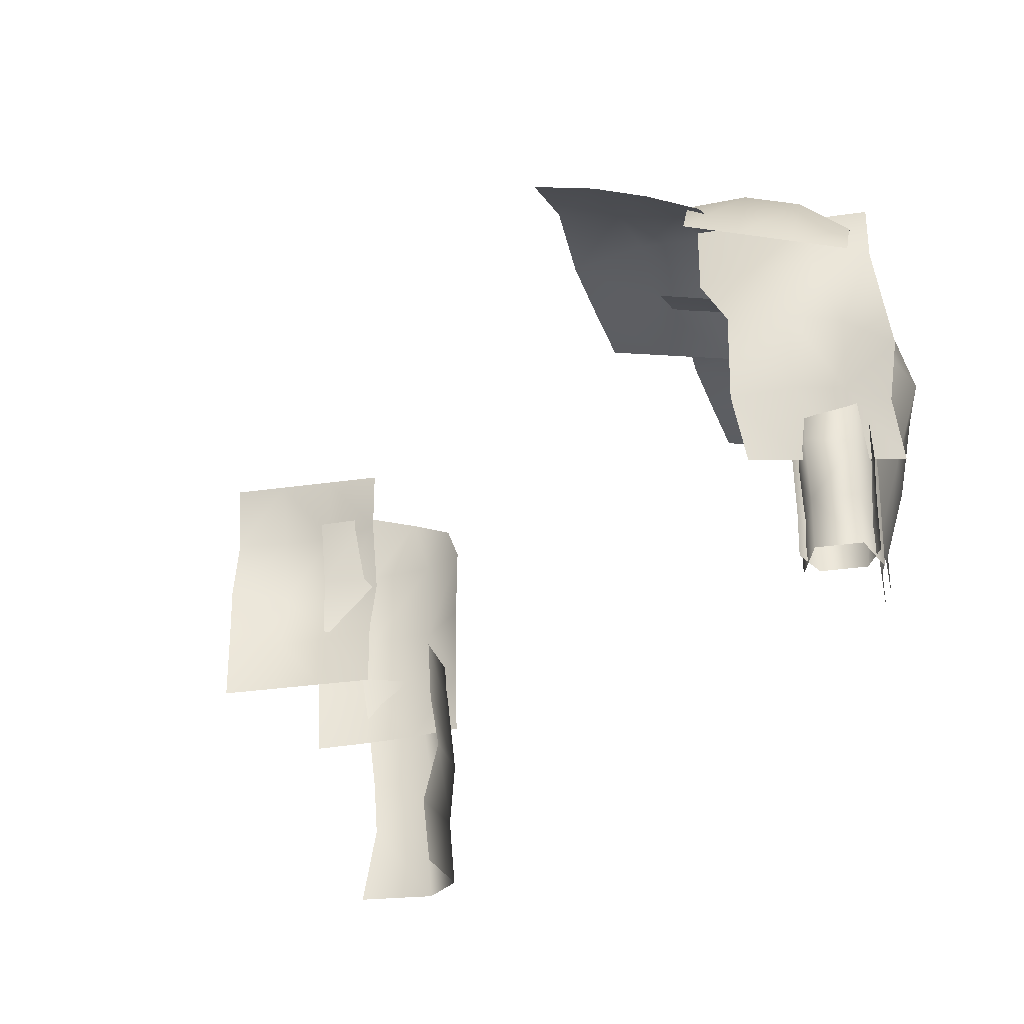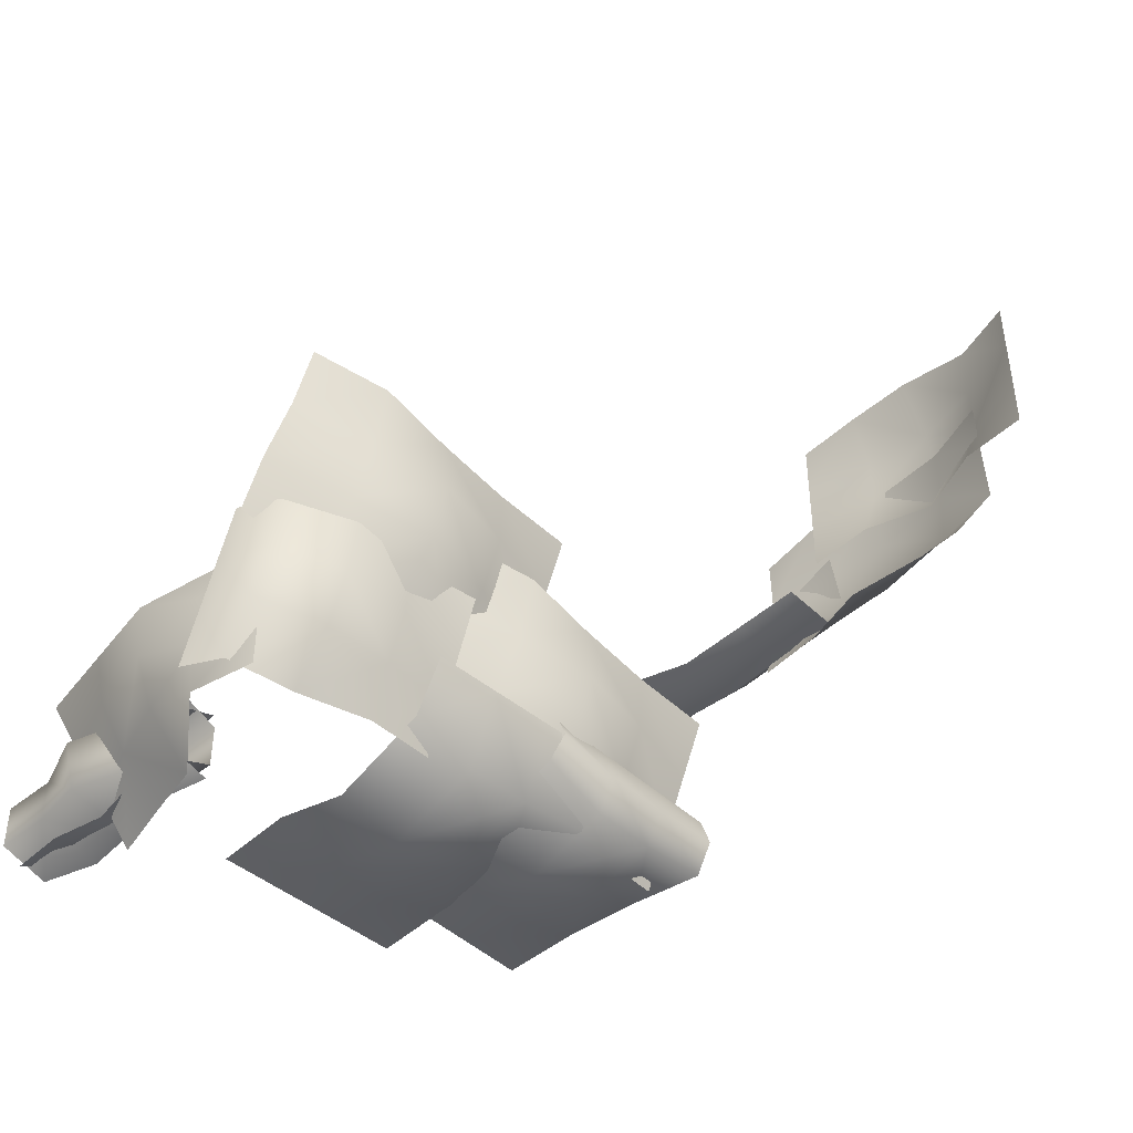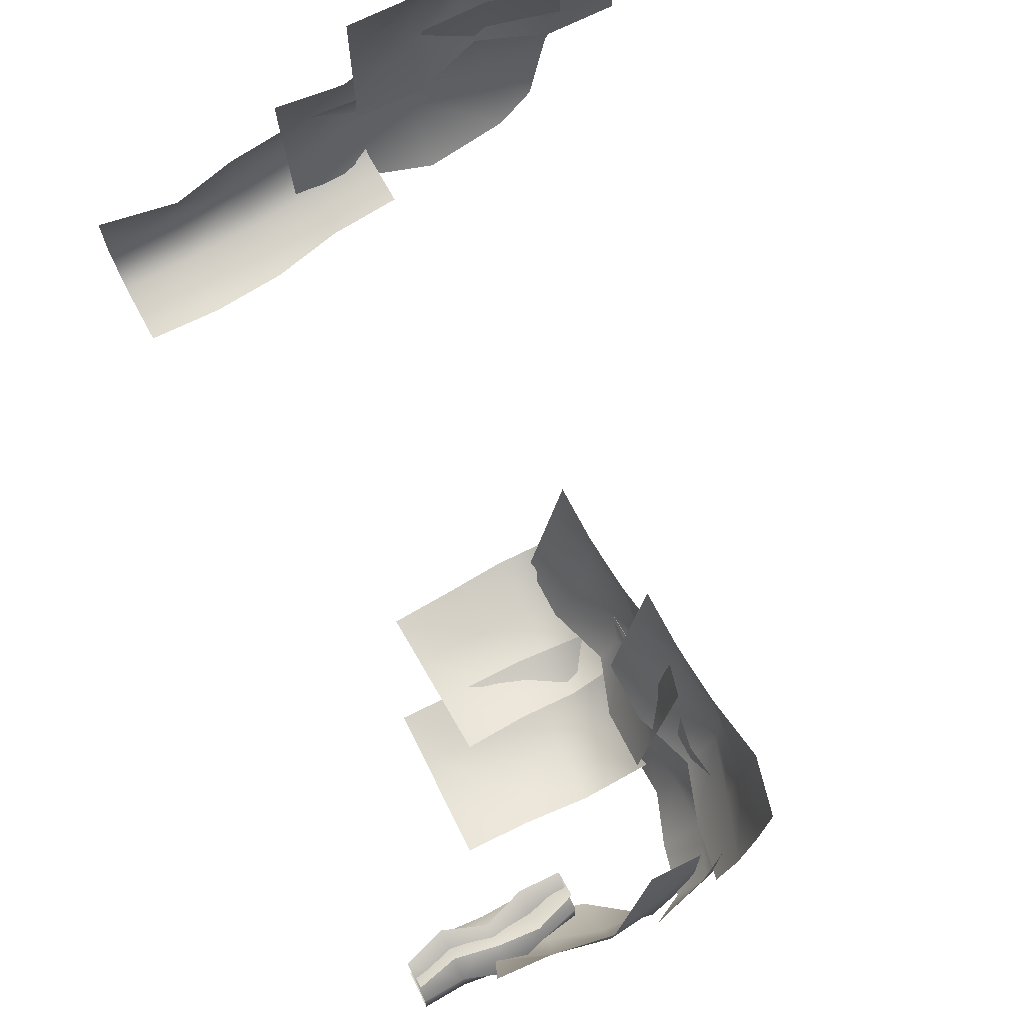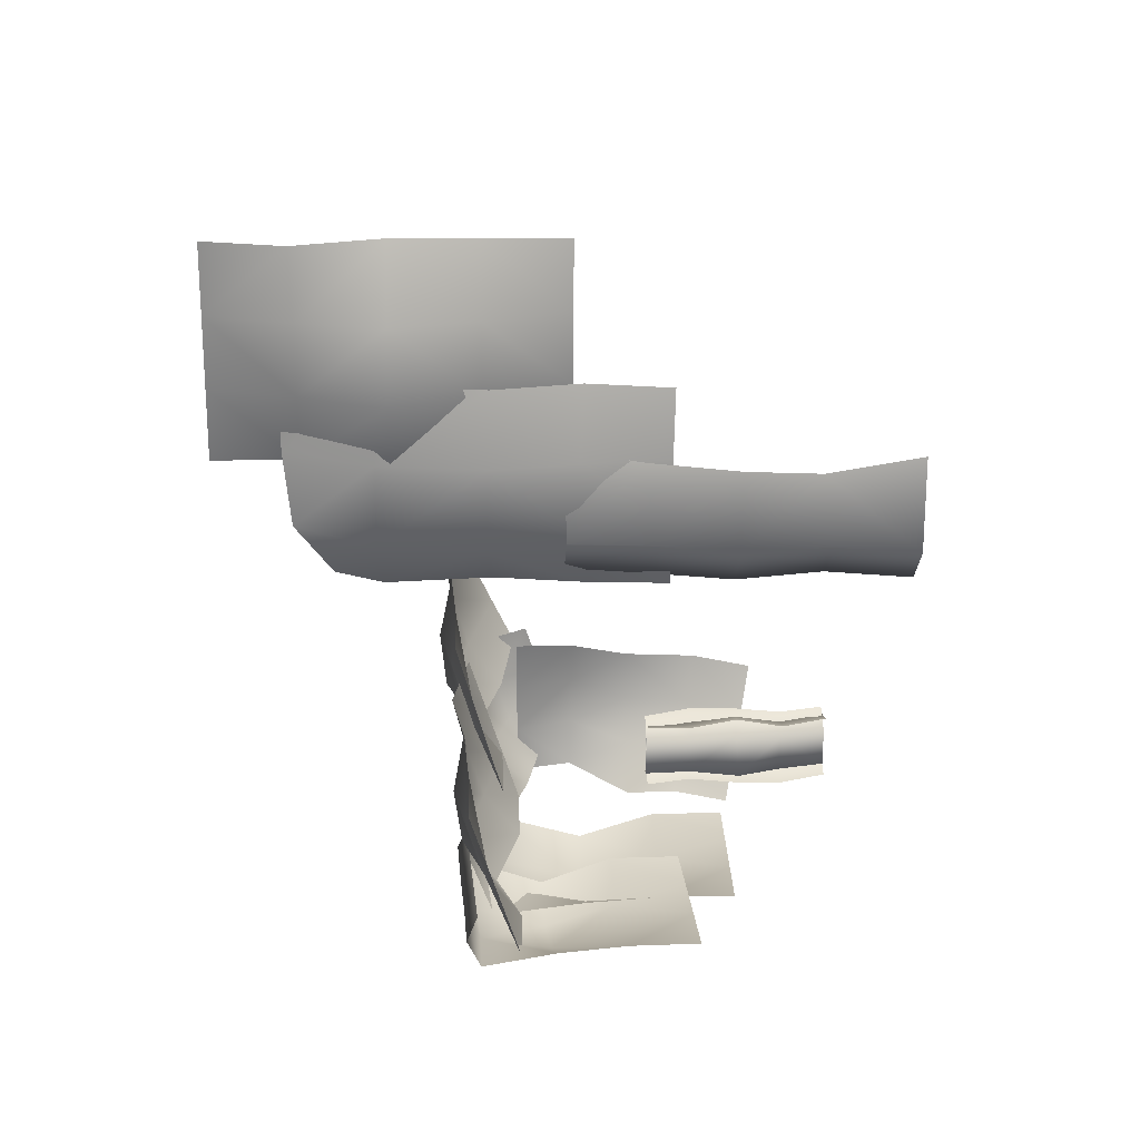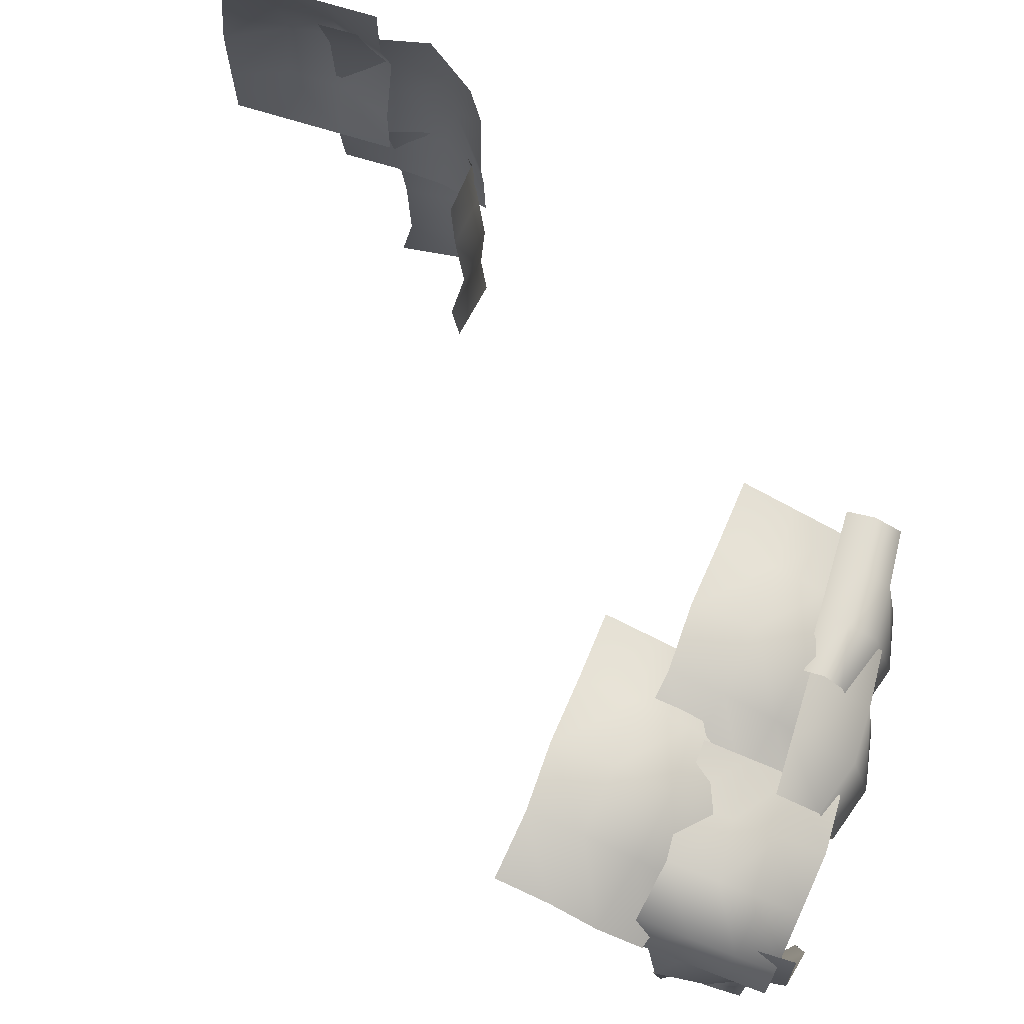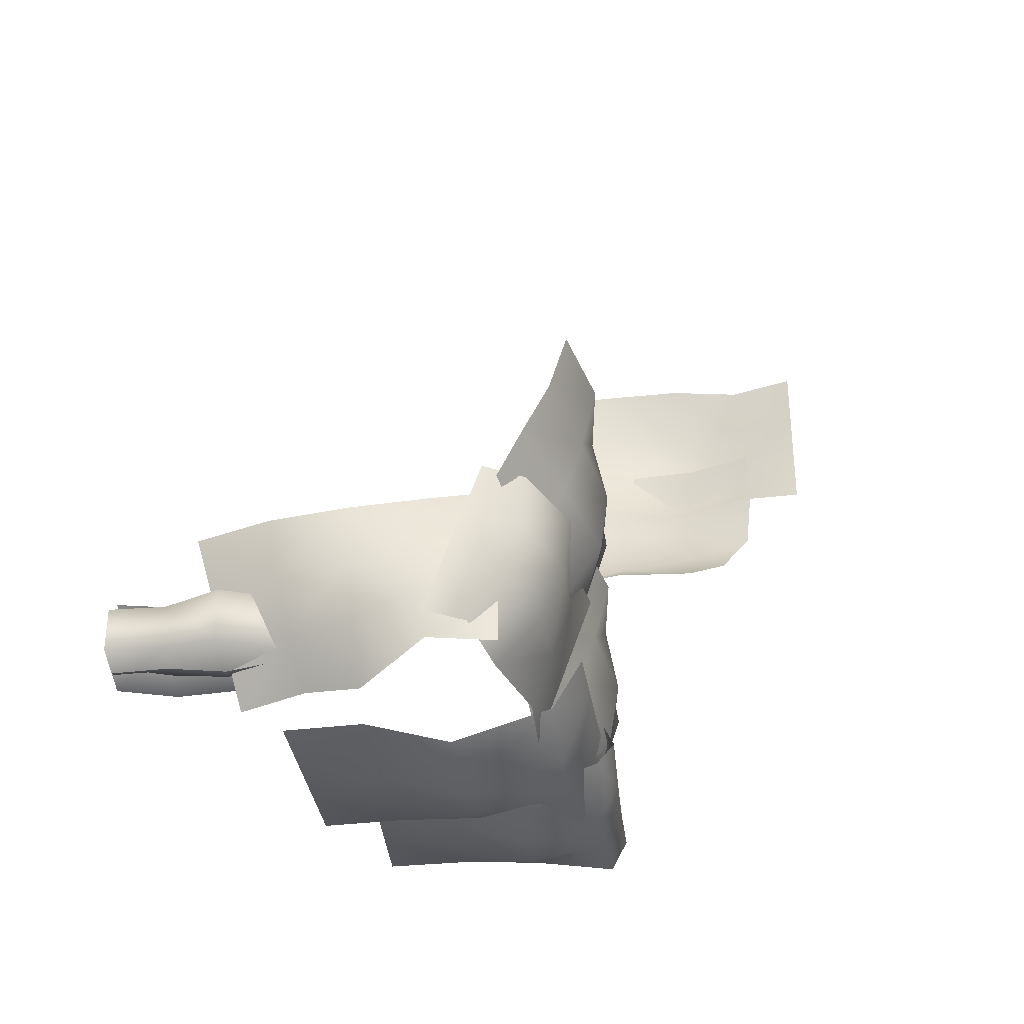
<metadata>
{"format":"obj","ext":"obj","renderer":"f3d","projection":"perspective","resolution":1024,"background":"white","views":[{"elev":-30.8,"azim":101.9,"up":"+Y"},{"elev":-45.8,"azim":136.7,"up":"+Z"},{"elev":71.0,"azim":63.6,"up":"+Z"},{"elev":23.3,"azim":-91.8,"up":"+Z"},{"elev":71.7,"azim":107.2,"up":"+Y"},{"elev":-36.0,"azim":99.0,"up":"+Z"}]}
</metadata>
<code>
o plants_outside
v 2.275 0.0489 -6.796
v 2.434 0.449 -6.674
v 2.154 0.4657 -6.796
v 2.537 0.0489 -6.676
v 2.275 0.0489 -7.142
v 2.268 0.4701 -7.19
v 2.509 0.4684 -7.253
v 2.509 0.05164 -7.253
v 2.154 1.299 -6.796
v 2.389 1.716 -6.676
v 2.127 1.716 -6.796
v 2.537 1.299 -6.676
v 2.511 0.8825 -6.669
v 2.176 0.8778 -6.789
v 2.127 1.716 -7.142
v 2.42 1.716 -7.26
v 2.154 1.299 -7.142
v 2.461 1.293 -7.237
v 2.416 0.8825 -7.26
v 2.177 0.8404 -7.208
v 2.509 1.699 -7.141
v 2.238 1.299 -7.263
v 2.135 1.699 -7.261
v 2.534 1.287 -7.171
v 2.509 1.699 -6.795
v 2.135 1.699 -6.677
v 2.135 1.283 -6.677
v 2.63 1.283 -6.795
v 2.63 0.449 -7.141
v 2.283 0.03227 -7.261
v 2.135 0.449 -7.261
v 2.657 0.03227 -7.141
v 2.161 0.8658 -7.269
v 2.677 0.8658 -7.15
v 2.63 0.449 -6.795
v 2.135 0.449 -6.677
v 2.283 0.03227 -6.677
v 2.657 0.03227 -6.795
v 2.287 0.8658 -6.677
v 2.772 0.8743 -6.785
v -0.0299 3.144 -7.363
v 0.4745 3.348 -6.821
v 0.4745 3.12 -7.389
v -0.02434 3.348 -6.821
v 0.9733 3.12 -7.389
v 0.9733 3.348 -6.821
v 1.472 3.12 -7.215
v 1.472 3.348 -6.821
v -0.02434 1.691 -7.215
v 0.4745 1.693 -7.389
v 0.4745 1.073 -7.215
v -0.02434 1.073 -7.215
v 0.4745 2.362 -7.508
v -0.04294 2.356 -7.252
v 1.472 1.691 -7.215
v 0.9733 1.073 -7.215
v 0.9733 1.693 -7.389
v 1.472 1.073 -7.215
v 1.472 2.36 -7.433
v 0.9885 2.381 -7.594
v -1.077 3.373 -7
v -0.5937 3.313 -6.759
v -0.5754 3.393 -7.017
v -1.091 3.282 -6.755
v -0.07766 3.425 -7.021
v 0.4019 3.376 -6.766
v 0.4209 3.455 -6.937
v -0.09591 3.345 -6.762
v -0.9775 2.029 -7.121
v -0.4812 2.063 -7.299
v -0.4417 1.461 -7.137
v -0.9395 1.429 -7.133
v -0.5202 2.665 -7.406
v -1.034 2.628 -7.146
v -0.5572 3.263 -7.276
v -1.062 3.254 -7.245
v 0.5159 2.123 -7.132
v 0.05609 1.492 -7.14
v 0.01658 2.095 -7.303
v 0.5539 1.524 -7.144
v 0.476 2.727 -7.339
v -0.008731 2.712 -7.496
v 0.4399 3.322 -7.109
v -0.05942 3.294 -7.28
v 2.88 3.315 -5.302
v 2.263 3.589 -4.911
v 2.834 3.445 -4.823
v 2.286 3.483 -5.405
v 2.941 2.936 -6.124
v 2.332 3.354 -5.884
v 2.934 3.127 -5.724
v 2.373 3.055 -6.318
v 1.09 3.483 -5.519
v 0.4872 3.314 -5.531
v 1.039 3.444 -4.995
v 0.4412 3.444 -5.052
v 1.691 3.597 -5.493
v 1.637 3.485 -4.929
v 1.177 3.054 -6.433
v 0.5791 3.054 -6.49
v 1.135 3.353 -5.999
v 0.5331 3.184 -6.011
v 1.781 3.266 -6.432
v 1.752 3.547 -6.008
v 1.38 3.198 -6.066
v 0.76 3.485 -5.689
v 1.33 3.342 -5.591
v 0.7882 3.365 -6.179
v 1.482 2.911 -7.015
v 0.8391 3.222 -6.654
v 1.431 3.055 -6.54
v 0.8845 2.911 -7.079
v -0.4067 3.365 -6.307
v -1.009 3.198 -6.321
v -0.4629 3.342 -5.782
v -1.06 3.342 -5.846
v 0.1944 3.479 -6.277
v 0.1338 3.382 -5.711
v -0.3104 2.911 -7.207
v -0.9078 2.911 -7.271
v -0.3559 3.222 -6.782
v -0.9587 3.055 -6.796
v 0.2938 3.12 -7.206
v 0.2616 3.414 -6.79
v 1.754 3.008 -7.361
v 1.234 3.118 -6.947
v 1.772 3.165 -6.954
v 1.241 2.98 -7.355
v 1.228 3.255 -6.54
v 1.729 3.3 -6.093
v 1.765 3.302 -6.547
v 1.221 3.393 -6.133
v 2.915 2.546 -6.808
v 2.765 2.701 -7.235
v 2.788 2.979 -6.875
v 2.921 2.408 -7.216
v 2.3 3.167 -6.946
v 2.264 2.818 -7.3
v 2.781 3.116 -6.468
v 2.745 3.114 -6.013
v 2.901 2.821 -5.994
v 2.908 2.684 -6.401
v 2.274 3.382 -6.112
v 2.3 3.333 -6.561
v 2.68 2.907 -6.936
v 2.808 2.41 -7.371
v 2.68 2.907 -7.366
v 2.831 2.389 -6.936
v 2.68 2.907 -6.506
v 2.68 2.907 -6.076
v 2.68 2.389 -6.076
v 2.831 2.389 -6.506
v 2.614 1.373 -7.106
v 2.21 0.9567 -7.487
v 2.288 1.443 -7.418
v 2.414 0.8755 -7.117
v 2.759 1.871 -7.126
v 2.4 1.871 -7.489
v 2.86 1.244 -6.279
v 2.618 0.7943 -6.747
v 2.803 1.308 -6.726
v 2.822 0.7132 -6.377
v 2.956 1.871 -6.298
v 2.916 1.871 -6.74
v -3.83 2.632 -2.315
v -3.724 2.105 -1.789
v -3.652 2.65 -1.721
v -3.807 2.053 -2.346
v -3.066 2.656 -2.552
v -3.508 2.065 -2.671
v -3.57 2.644 -2.599
v -3.022 2.058 -2.595
v -3.562 0.9105 -1.944
v -3.674 0.8586 -2.425
v -3.674 0.2428 -2.477
v -3.599 0.2309 -1.815
v -3.72 1.469 -2.457
v -3.678 1.455 -1.878
v -3.416 0.8705 -2.713
v -2.815 0.8638 -2.598
v -2.846 0.2665 -2.656
v -3.416 0.2546 -2.765
v -2.926 1.484 -2.704
v -3.462 1.48 -2.745
v -3.583 4.504 -1.733
v -3.754 3.897 -1.242
v -3.585 4.492 -1.234
v -3.777 3.883 -1.77
v -3.517 4.186 -2.627
v -3.705 3.896 -2.375
v -3.724 4.438 -2.208
v -3.418 3.857 -2.753
v -3.598 2.511 -1.277
v -3.77 2.542 -1.776
v -3.66 1.926 -1.79
v -3.662 1.914 -1.292
v -3.751 3.132 -1.263
v -3.824 3.152 -1.79
v -3.488 2.519 -2.737
v -3.625 1.931 -2.279
v -3.768 2.554 -2.275
v -3.512 1.923 -2.743
v -3.32 3.132 -2.768
v -3.787 3.163 -2.388
v -3.544 4.981 -0.8092
v -3.692 4.405 -0.3048
v -3.544 4.981 -0.3104
v -3.719 4.381 -0.8092
v -3.544 4.981 -1.308
v -3.544 4.981 -1.807
v -3.544 4.381 -1.807
v -3.719 4.381 -1.308
v -3.544 3.179 -0.3104
v -3.719 3.179 -0.8092
v -3.544 2.578 -0.8092
v -3.544 2.578 -0.3104
v -3.837 3.78 -0.8092
v -3.581 3.78 -0.2918
v -3.719 3.179 -1.308
v -3.544 3.179 -1.807
v -3.544 2.578 -1.807
v -3.544 2.578 -1.308
v -3.763 3.78 -1.807
v -3.924 3.792 -1.323
f 1 2 3
f 2 1 4
f 5 6 7
f 7 8 5
f 3 5 1
f 5 3 6
f 9 10 11
f 10 9 12
f 12 9 13
f 9 14 13
f 13 14 2
f 14 3 2
f 15 16 17
f 16 18 17
f 17 19 20
f 19 17 18
f 6 20 19
f 19 7 6
f 11 17 9
f 17 11 15
f 9 17 14
f 17 20 14
f 14 20 3
f 20 6 3
f 21 22 23
f 22 21 24
f 25 26 27
f 27 28 25
f 21 25 28
f 21 28 24
f 29 30 31
f 30 29 32
f 33 34 29
f 33 29 31
f 33 24 34
f 24 33 22
f 35 36 37
f 35 37 38
f 39 35 40
f 35 39 36
f 28 27 39
f 39 40 28
f 35 32 29
f 32 35 38
f 34 40 35
f 34 35 29
f 28 34 24
f 34 28 40
f 41 42 43
f 42 41 44
f 45 46 47
f 47 46 48
f 43 46 45
f 46 43 42
f 49 50 51
f 49 51 52
f 53 49 54
f 49 53 50
f 43 54 41
f 54 43 53
f 55 56 57
f 56 55 58
f 59 57 60
f 57 59 55
f 47 60 45
f 60 47 59
f 57 51 50
f 51 57 56
f 53 60 57
f 53 57 50
f 43 45 60
f 43 60 53
f 61 62 63
f 62 61 64
f 65 66 67
f 66 65 68
f 63 68 65
f 68 63 62
f 69 70 71
f 69 71 72
f 73 69 74
f 69 73 70
f 75 74 76
f 74 75 73
f 77 78 79
f 78 77 80
f 81 79 82
f 79 81 77
f 83 82 84
f 82 83 81
f 79 71 70
f 71 79 78
f 73 82 79
f 73 79 70
f 75 84 82
f 75 82 73
f 76 63 75
f 63 76 61
f 83 84 65
f 83 65 67
f 75 65 84
f 65 75 63
f 85 86 87
f 86 85 88
f 89 90 91
f 90 89 92
f 91 88 85
f 88 91 90
f 93 94 95
f 94 96 95
f 97 93 98
f 93 95 98
f 88 98 86
f 98 88 97
f 99 100 101
f 100 102 101
f 103 99 104
f 99 101 104
f 92 104 90
f 104 92 103
f 101 102 93
f 102 94 93
f 104 101 97
f 101 93 97
f 90 97 88
f 97 90 104
f 105 106 107
f 106 105 108
f 109 110 111
f 110 109 112
f 111 108 105
f 108 111 110
f 113 114 115
f 114 116 115
f 117 113 118
f 113 115 118
f 108 118 106
f 118 108 117
f 119 120 121
f 120 122 121
f 123 119 124
f 119 121 124
f 112 124 110
f 124 112 123
f 121 122 113
f 122 114 113
f 124 121 117
f 121 113 117
f 110 117 108
f 117 110 124
f 125 126 127
f 126 125 128
f 129 130 131
f 130 129 132
f 126 131 127
f 131 126 129
f 133 134 135
f 134 133 136
f 134 137 135
f 137 134 138
f 138 127 137
f 127 138 125
f 139 140 141
f 139 141 142
f 139 143 140
f 143 139 144
f 131 143 144
f 143 131 130
f 142 135 139
f 135 142 133
f 135 144 139
f 144 135 137
f 127 144 137
f 144 127 131
f 145 146 147
f 146 145 148
f 149 150 151
f 149 151 152
f 145 149 152
f 145 152 148
f 153 154 155
f 154 153 156
f 157 153 158
f 153 155 158
f 148 157 146
f 157 158 146
f 159 160 161
f 160 159 162
f 163 161 164
f 161 163 159
f 151 163 152
f 163 164 152
f 161 156 153
f 156 161 160
f 164 153 157
f 153 164 161
f 152 164 148
f 164 157 148
f 165 166 167
f 166 165 168
f 169 170 171
f 170 169 172
f 171 168 165
f 168 171 170
f 173 174 175
f 175 176 173
f 177 173 178
f 173 177 174
f 168 178 166
f 178 168 177
f 179 180 181
f 179 181 182
f 183 179 184
f 179 183 180
f 172 184 170
f 184 172 183
f 179 175 174
f 175 179 182
f 184 179 177
f 177 179 174
f 170 177 168
f 177 170 184
f 185 186 187
f 186 185 188
f 189 190 191
f 190 189 192
f 191 188 185
f 188 191 190
f 193 194 195
f 193 195 196
f 197 198 194
f 197 194 193
f 188 197 186
f 197 188 198
f 199 200 201
f 200 199 202
f 203 199 204
f 199 201 204
f 192 204 190
f 204 192 203
f 194 201 200
f 194 200 195
f 198 204 201
f 198 201 194
f 190 198 188
f 198 190 204
f 205 206 207
f 206 205 208
f 209 210 211
f 209 211 212
f 205 209 212
f 205 212 208
f 213 214 215
f 213 215 216
f 217 213 218
f 213 217 214
f 208 218 206
f 218 208 217
f 219 220 221
f 219 221 222
f 223 219 224
f 219 223 220
f 211 224 212
f 224 211 223
f 214 219 222
f 214 222 215
f 217 224 219
f 217 219 214
f 212 217 208
f 217 212 224

</code>
